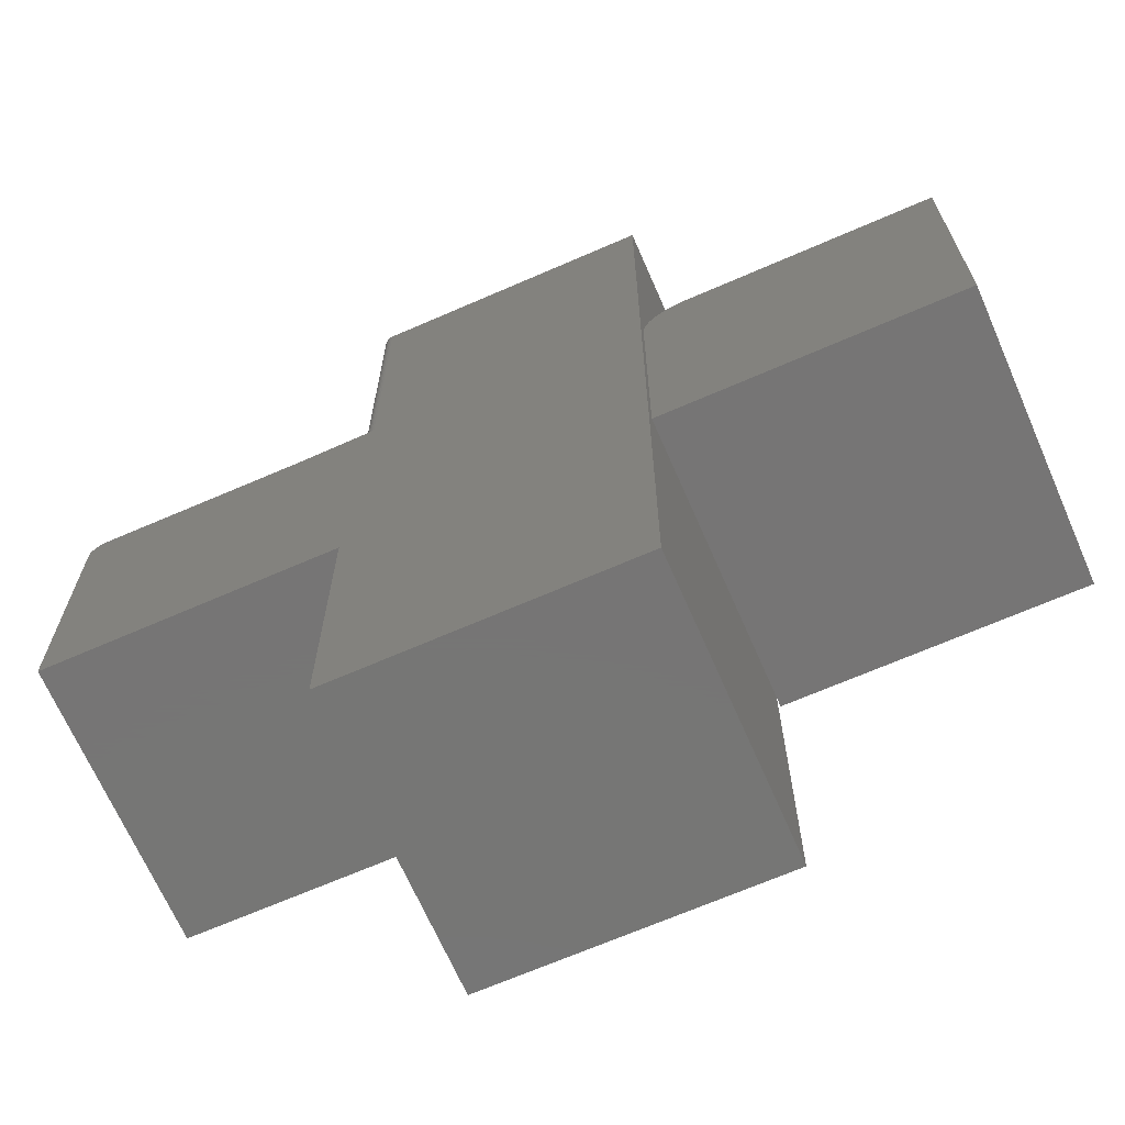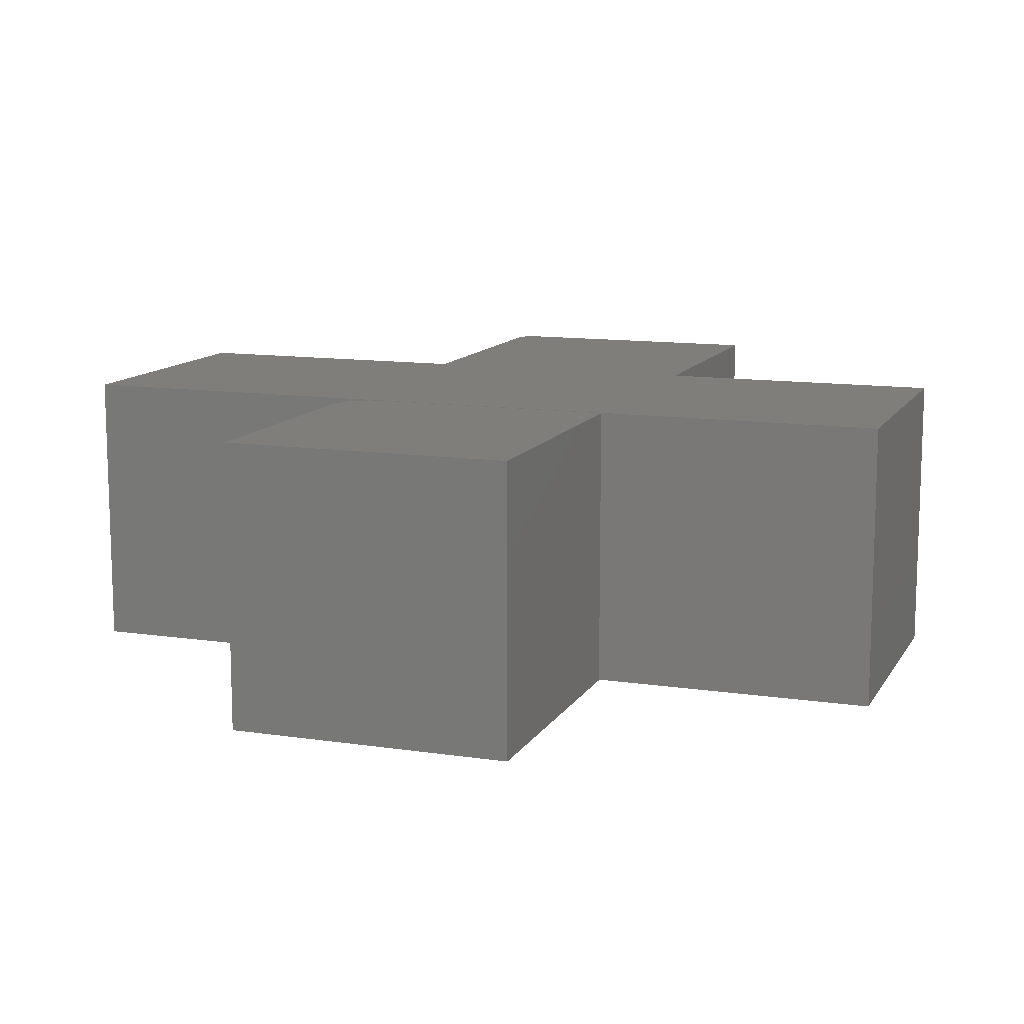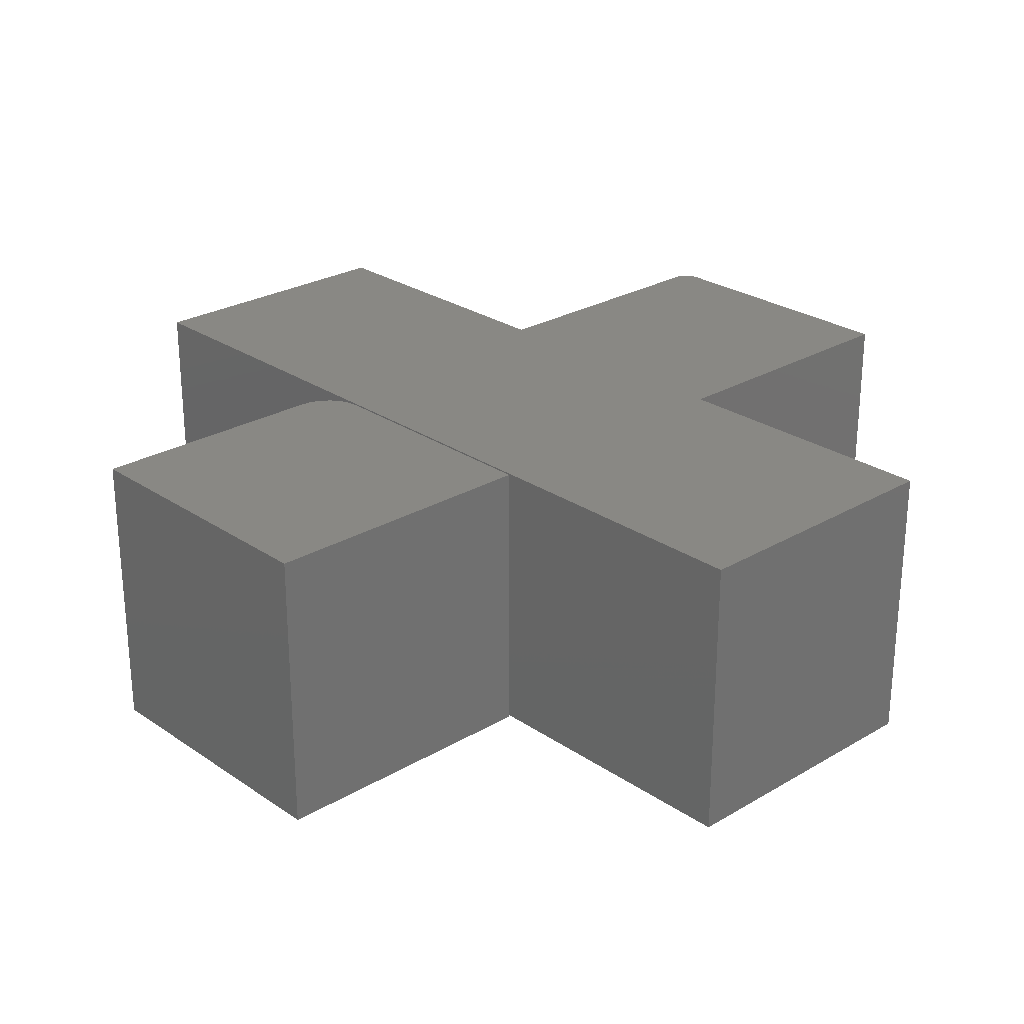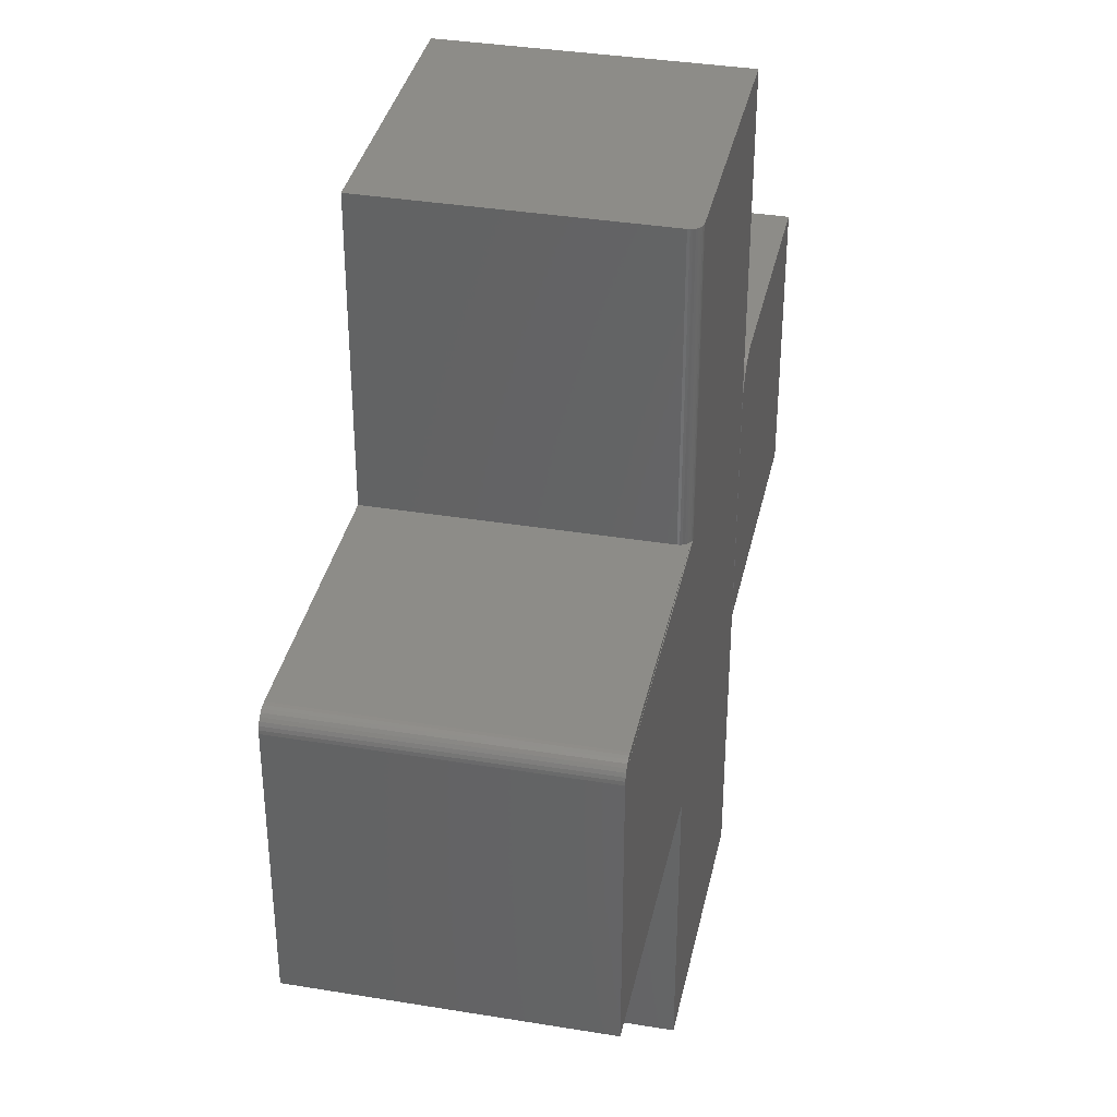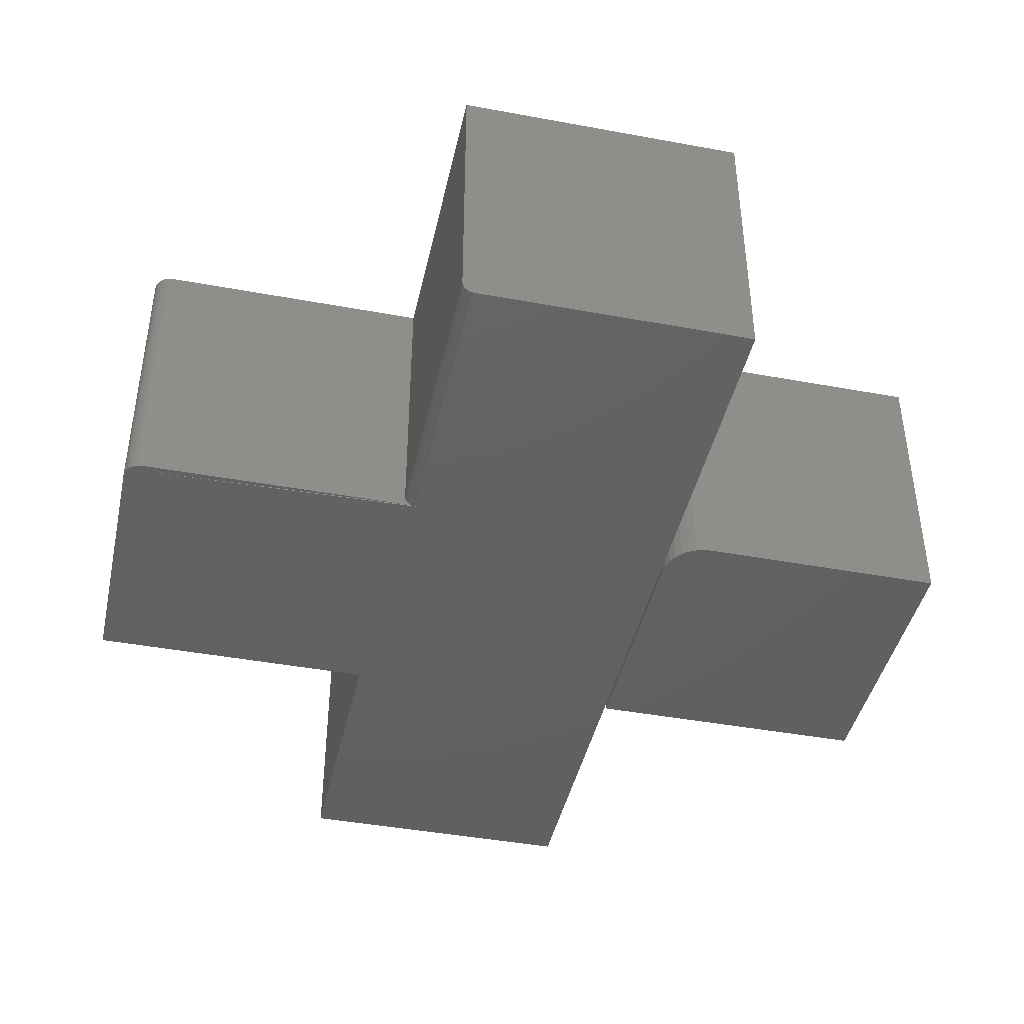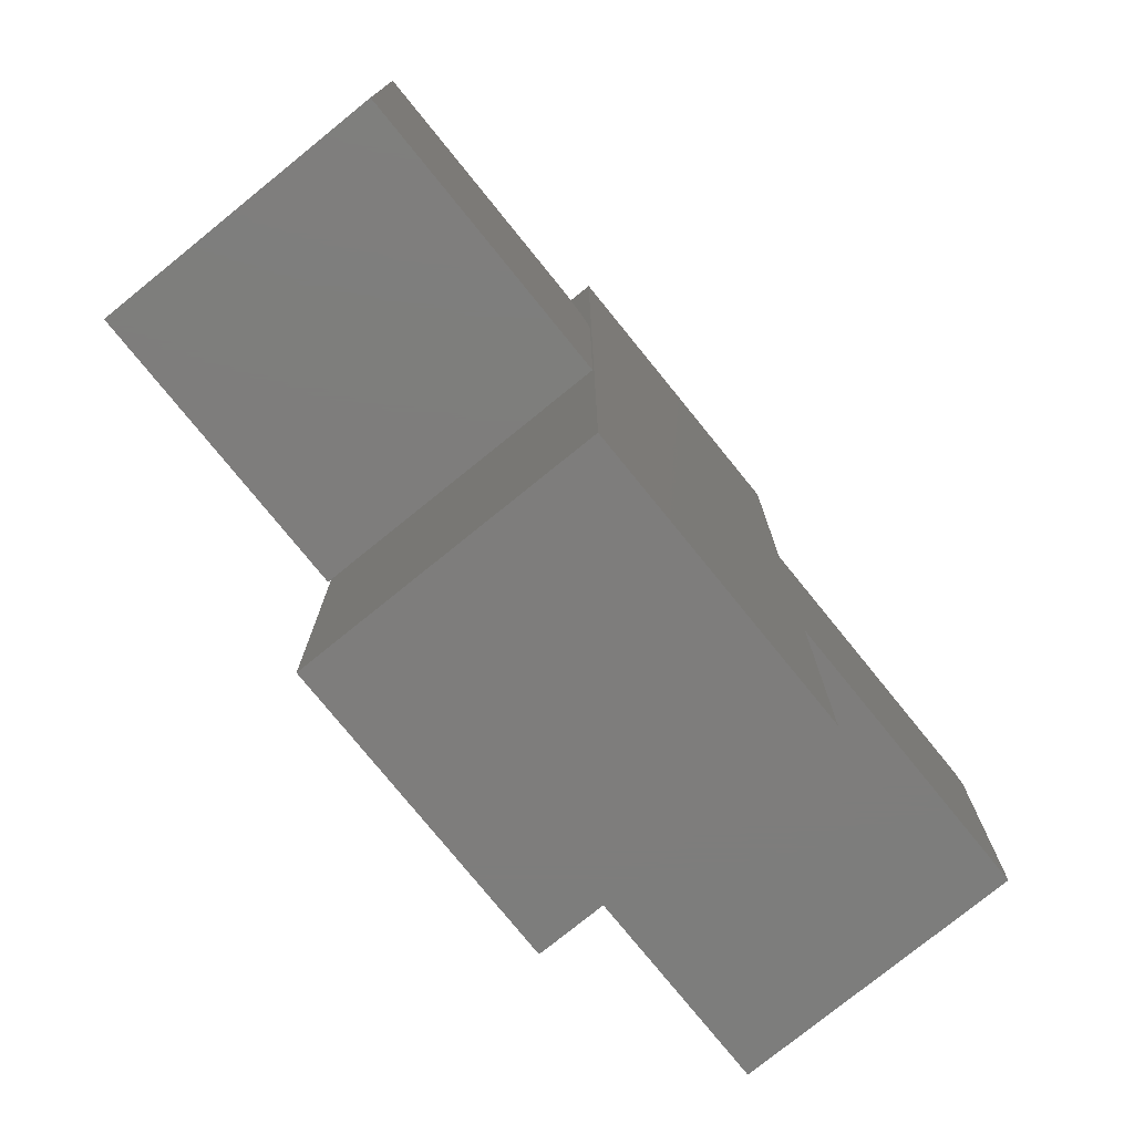
<metadata>
{"format":"stl","ext":"stl","renderer":"f3d","projection":"perspective","resolution":1024,"background":"white","views":[{"elev":-68.0,"azim":23.6,"up":"+Z"},{"elev":11.9,"azim":109.7,"up":"+Y"},{"elev":26.1,"azim":137.0,"up":"+Y"},{"elev":36.3,"azim":-77.9,"up":"+Z"},{"elev":-42.9,"azim":-12.4,"up":"+Y"},{"elev":-77.1,"azim":129.0,"up":"+Z"}]}
</metadata>
<code>
# stl→obj: 82 verts, 156 faces
v -0.2344 -0.3594 0.3906
v -0.2344 -0.3594 0.006414
v -0.2341 -0.3624 2.01e-17
v -0.2344 -0.3594 1.995e-17
v -0.2188 -0.375 1.986e-17
v -0.2188 -0.375 0.3906
v -0.2218 -0.3747 2.003e-17
v -0.2218 -0.3747 0.3906
v -0.2247 -0.3738 2.016e-17
v -0.2247 -0.3738 0.3906
v -0.2274 -0.3724 2.025e-17
v -0.2274 -0.3724 0.3906
v -0.2298 -0.3704 2.028e-17
v -0.2298 -0.3704 0.3906
v -0.2317 -0.3681 2.027e-17
v -0.2317 -0.3681 0.3906
v -0.2332 -0.3654 2.021e-17
v -0.2332 -0.3654 0.3906
v -0.2341 -0.3624 0.3906
v -0.6094 1.952e-17 -0.02344
v -0.6094 -0.375 -0.02344
v -0.6089 1.982e-17 -0.01887
v -0.6089 -0.375 -0.01887
v -0.6076 2.021e-17 -0.01447
v -0.6076 -0.375 -0.01447
v -0.6054 2.068e-17 -0.01042
v -0.6054 -0.375 -0.01042
v -0.6025 2.12e-17 -0.006865
v -0.6025 -0.375 -0.006865
v -0.599 2.175e-17 -0.00395
v -0.599 -0.375 -0.00395
v -0.5949 2.232e-17 -0.001784
v -0.5949 -0.375 -0.001784
v -0.5905 2.289e-17 -0.0004503
v -0.5905 -0.375 -0.0004503
v -0.5859 2.342e-17 0
v -0.5859 -0.375 4.234e-17
v -0.2344 6.281e-17 0.006414
v -0.2344 6.245e-17 0
v -0.2344 8.413e-17 0.3906
v 0.1378 1.255e-16 0.3906
v 0.1378 -0.375 0.3906
v -0.2344 -0.375 -0.375
v -0.6094 -0.375 -0.375
v 0.1378 -0.375 -0.3778
v -0.04227 -0.375 -0.75
v 0.1378 -0.375 -0.75
v -0.2344 -0.375 -0.3778
v -0.2344 -0.375 -0.75
v 0.1378 -0.375 0.006414
v -0.2344 2.082e-17 -0.75
v -0.04227 4.214e-17 -0.75
v -0.2344 4.163e-17 -0.375
v -0.6094 0 -0.375
v 0.1378 6.214e-17 -0.75
v 0.1378 8.28e-17 -0.3778
v -0.2344 4.148e-17 -0.3778
v 0.1378 1.041e-16 0.006414
v 0.5156 -0.375 0
v 0.1953 -0.375 0
v 0.1846 -0.375 -0.001051
v 0.1744 -0.375 -0.004163
v 0.1649 -0.375 -0.009217
v 0.1566 -0.375 -0.01602
v 0.1498 -0.375 -0.0243
v 0.1448 -0.375 -0.03376
v 0.1417 -0.375 -0.04402
v 0.1406 -0.375 -0.05469
v 0.1406 -0.375 -0.375
v 0.5156 -0.375 -0.375
v 0.5156 4.163e-17 0
v 0.5156 2.082e-17 -0.375
v 0.1406 0 -0.375
v 0.1406 1.778e-17 -0.05469
v 0.1417 1.843e-17 -0.04402
v 0.1448 1.917e-17 -0.03376
v 0.1498 1.998e-17 -0.0243
v 0.1566 2.082e-17 -0.01602
v 0.1649 2.165e-17 -0.009217
v 0.1744 2.246e-17 -0.004163
v 0.1846 2.32e-17 -0.001051
v 0.1953 2.385e-17 0
f 1 2 3
f 4 3 2
f 5 6 7
f 7 6 8
f 7 8 9
f 9 8 10
f 9 10 11
f 11 10 12
f 11 12 13
f 13 12 14
f 13 14 15
f 15 14 16
f 15 16 17
f 17 16 18
f 17 18 3
f 3 18 19
f 3 19 1
f 20 21 22
f 22 21 23
f 22 23 24
f 24 23 25
f 24 25 26
f 26 25 27
f 26 27 28
f 28 27 29
f 28 29 30
f 30 29 31
f 30 31 32
f 32 31 33
f 32 33 34
f 34 33 35
f 34 35 36
f 36 35 37
f 2 38 4
f 4 38 39
f 1 40 2
f 2 40 38
f 1 41 40
f 14 12 10
f 14 10 8
f 14 8 6
f 42 41 1
f 42 1 19
f 42 19 18
f 42 18 16
f 42 16 14
f 42 14 6
f 43 21 44
f 45 46 47
f 48 49 46
f 48 46 45
f 48 45 50
f 48 50 43
f 27 50 5
f 27 5 7
f 27 7 9
f 27 9 37
f 27 37 35
f 27 35 33
f 27 33 31
f 27 31 29
f 50 27 25
f 50 25 23
f 50 23 21
f 50 21 43
f 5 50 6
f 6 50 42
f 37 9 11
f 37 11 13
f 37 13 15
f 37 15 17
f 37 17 3
f 37 3 4
f 37 4 39
f 37 39 36
f 51 52 49
f 49 52 46
f 53 54 20
f 55 52 56
f 57 53 58
f 57 58 56
f 57 56 52
f 57 52 51
f 28 30 32
f 28 32 34
f 28 34 36
f 28 36 39
f 28 39 26
f 58 53 20
f 58 20 22
f 58 22 24
f 58 24 26
f 58 26 39
f 58 39 38
f 58 38 40
f 58 40 41
f 50 58 42
f 42 58 41
f 45 56 50
f 50 56 58
f 47 55 45
f 45 55 56
f 52 55 46
f 46 55 47
f 48 57 49
f 49 57 51
f 43 53 48
f 48 53 57
f 54 53 44
f 44 53 43
f 20 54 21
f 21 54 44
f 59 60 61
f 59 61 62
f 59 62 63
f 59 63 64
f 59 64 65
f 59 65 66
f 59 66 67
f 59 67 68
f 59 68 69
f 59 69 70
f 71 72 73
f 71 73 74
f 71 74 75
f 71 75 76
f 71 76 77
f 71 77 78
f 71 78 79
f 71 79 80
f 71 80 81
f 71 81 82
f 74 73 68
f 68 73 69
f 71 82 59
f 59 82 60
f 74 68 75
f 75 68 67
f 75 67 76
f 76 67 66
f 76 66 77
f 77 66 65
f 77 65 78
f 78 65 64
f 78 64 79
f 79 64 63
f 79 63 80
f 80 63 62
f 80 62 81
f 81 62 61
f 81 61 82
f 82 61 60
f 72 71 70
f 70 71 59
f 73 72 69
f 69 72 70

</code>
